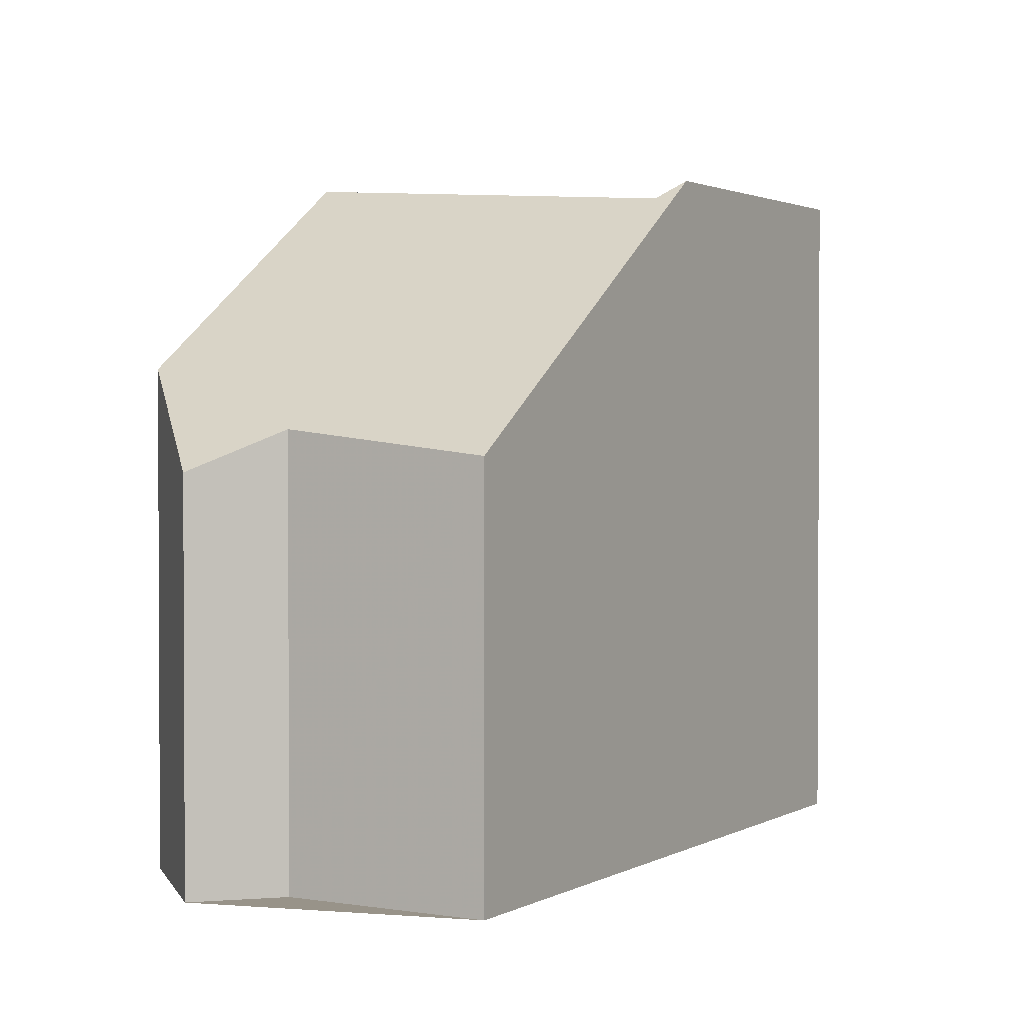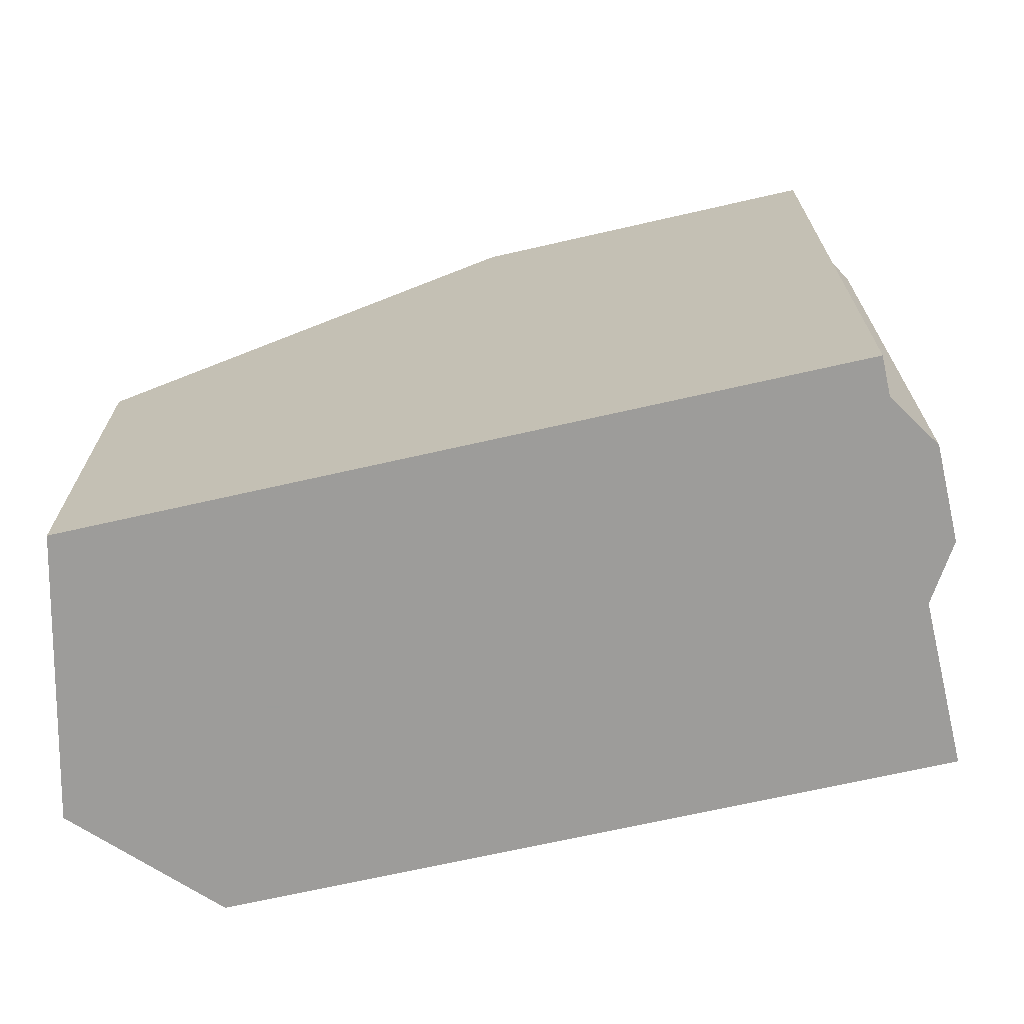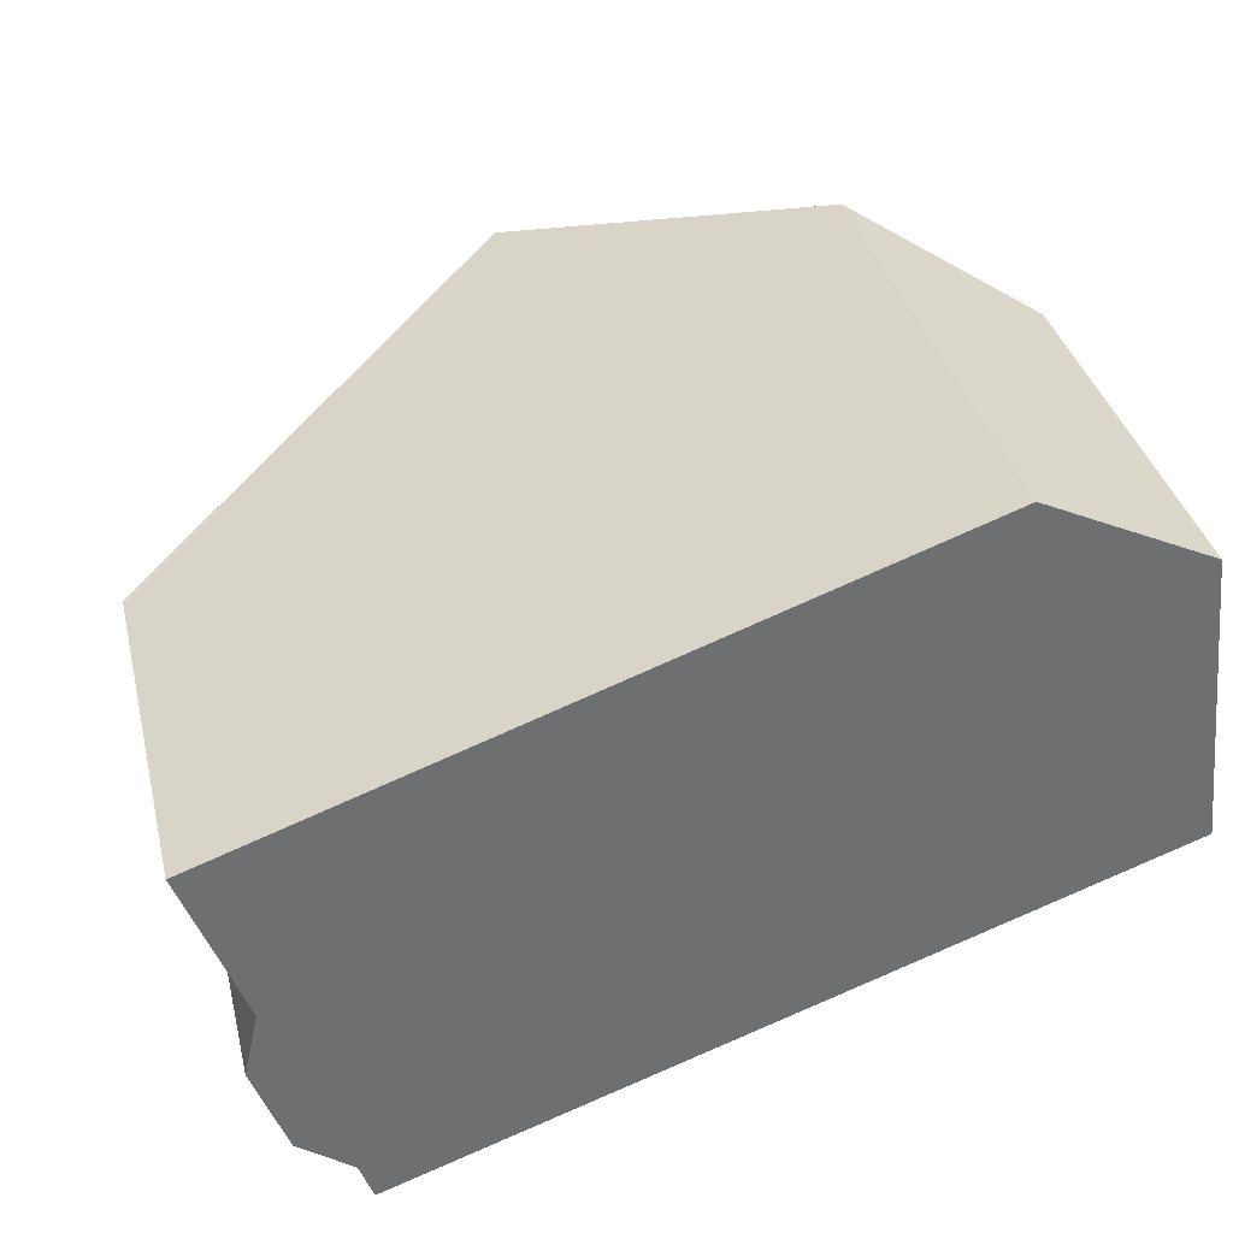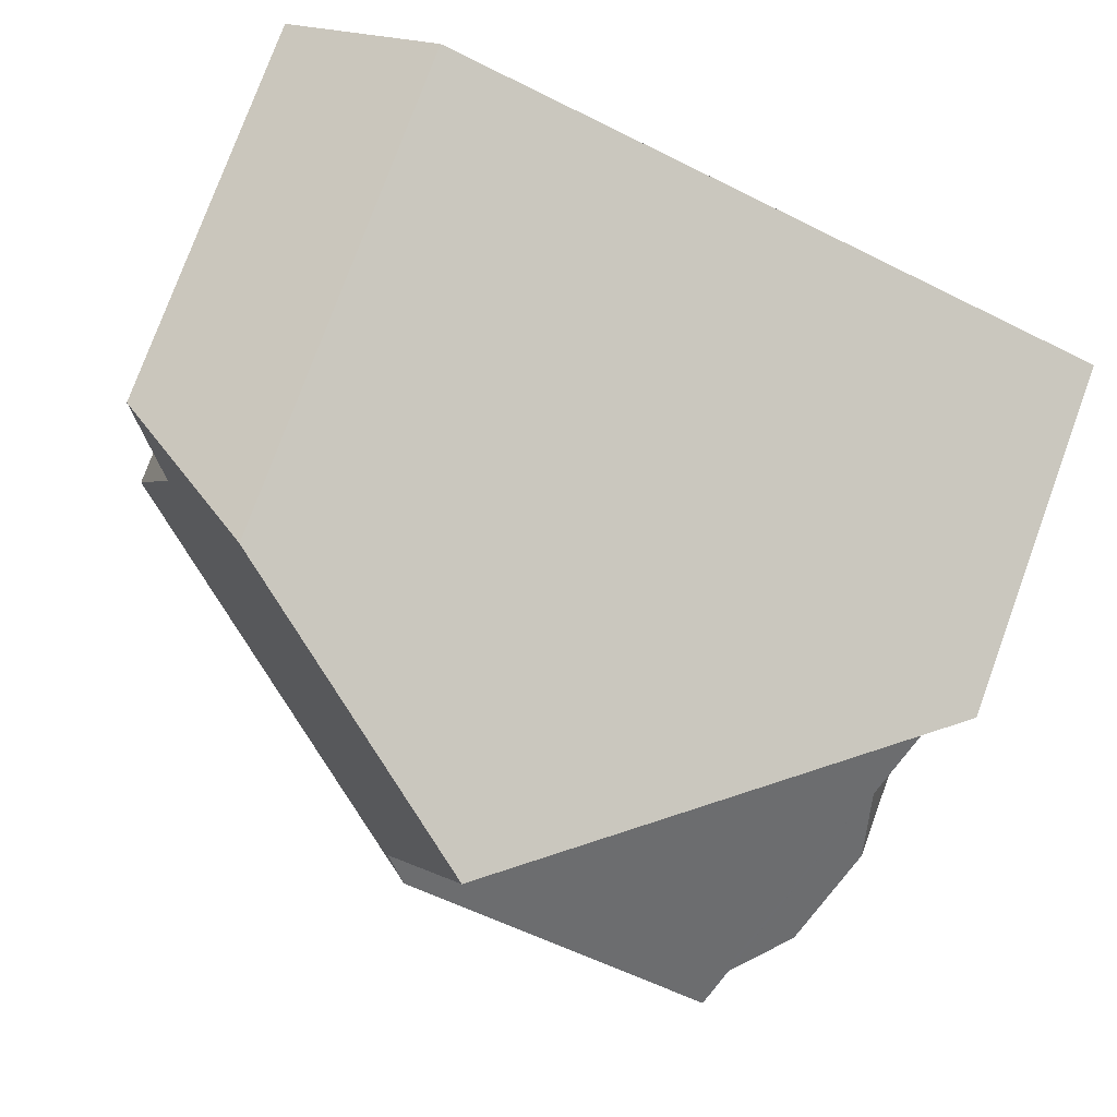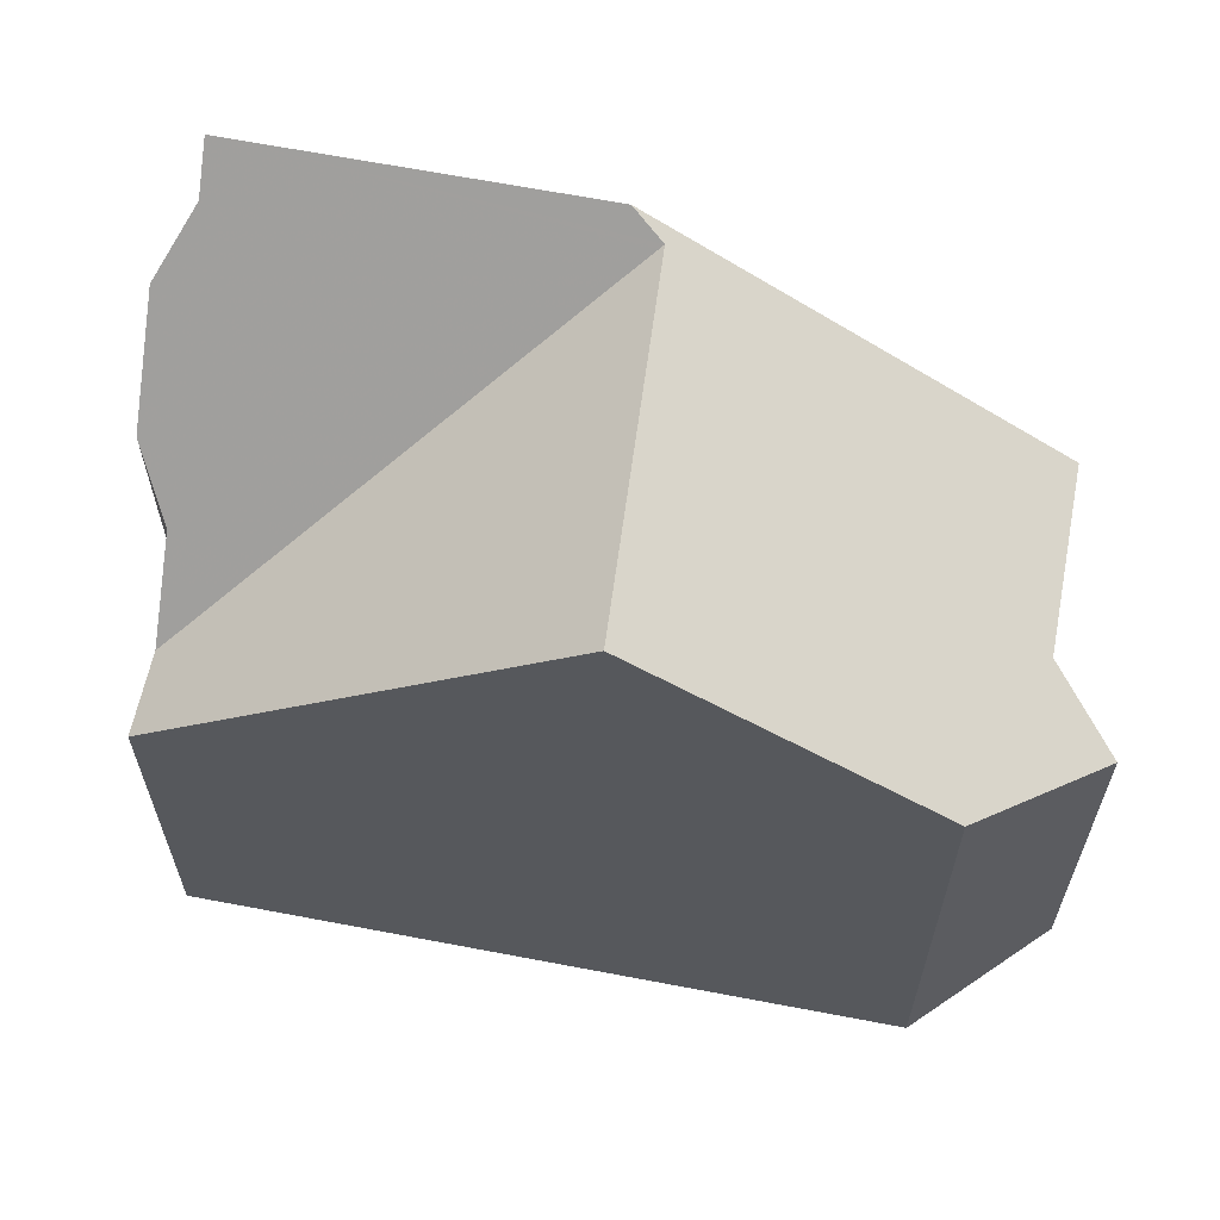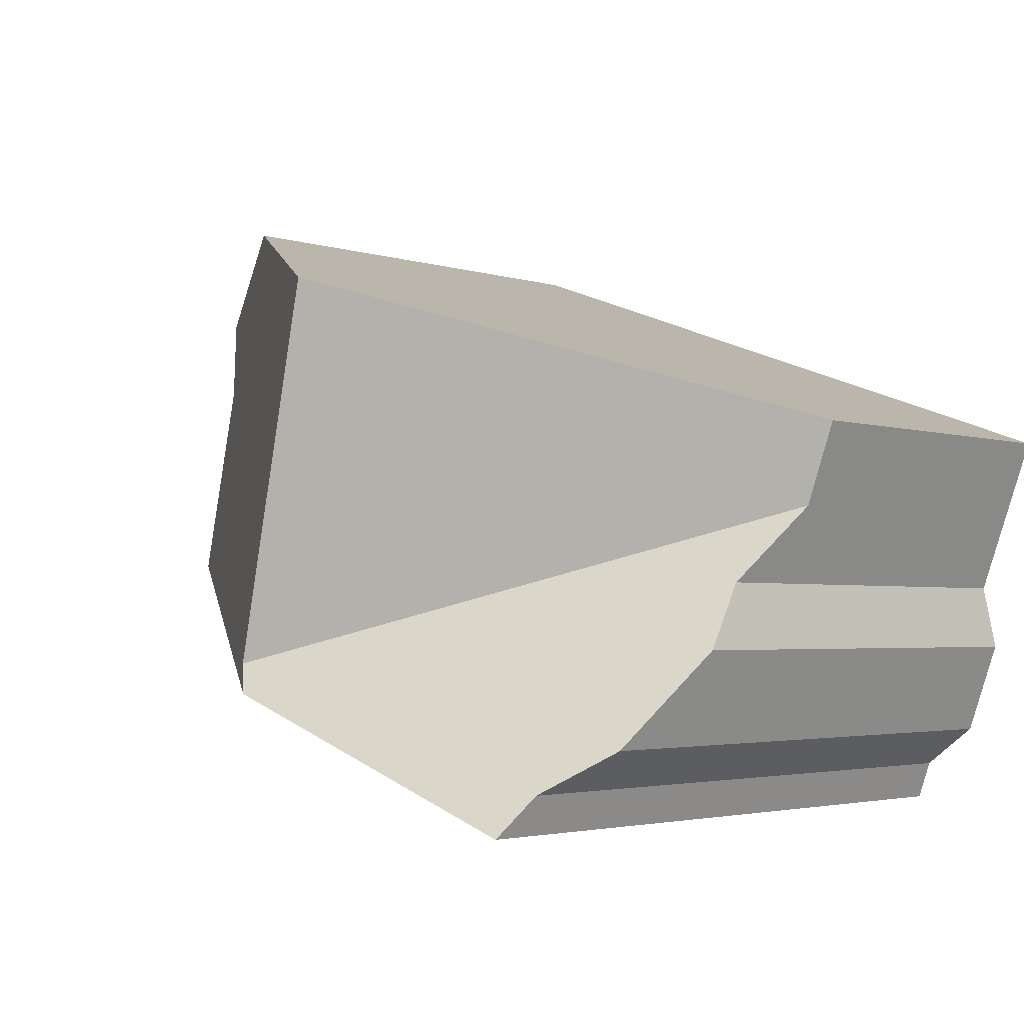
<metadata>
{"format":"obj","ext":"obj","renderer":"f3d","projection":"perspective","resolution":1024,"background":"white","views":[{"elev":1.6,"azim":-79.9,"up":"+Z"},{"elev":-70.0,"azim":-6.9,"up":"+Z"},{"elev":35.9,"azim":166.7,"up":"+Y"},{"elev":77.8,"azim":20.1,"up":"+Y"},{"elev":62.5,"azim":171.4,"up":"+Z"},{"elev":-2.9,"azim":42.1,"up":"+Y"}]}
</metadata>
<code>
v -1023 -1112 6.226
v -1024 -1111 5.657
v -1022 -1110 7.089
v -1024 -1115 5.877
v -1012 -1113 5.331
v -1013 -1115 6.458
v -1013 -1116 7.249
v -1013 -1118 8.61
v -1014 -1118 9.386
v -1014 -1119 9.95
v -1018 -1111 9.995
v -1019 -1117 9.611
v -1019 -1116 9.629
v -1019 -1117 9.914
v -1024 -1111 5.748
v -1018 -1111 9.991
v -1022 -1110 7.044
v -1019 -1116 9.632
v -1019 -1116 9.581
v -1024 -1111 5.775
v -1022 -1110 7.092
v -1023 -1110 6.482
v -1023 -1110 6.49
v -1023 -1112 6.316
v -1023 -1112 6.318
v -1023 -1112 6.298
v -1018 -1113 9.846
v -1018 -1111 9.995
v -1019 -1117 9.914
v -1019 -1116 9.629
v -1012 -1114 5.32
v -1012 -1114 5.32
v -1019 -1116 9.629
v -1012 -1113 5.331
v -1018 -1111 9.991
v -1024 -1115 5.914
v -1014 -1118 9.61
v -1019 -1116 9.581
v -1019 -1116 9.581
v -1019 -1116 9.632
v -1022 -1110 7.137
v -1024 -1111 5.677
v -1024 -1115 5.905
v -1024 -1115 5.942
v -1014 -1115 6.366
v -1013 -1115 6.375
v -1014 -1115 6.366
v -1018 -1113 9.846
v -1024 -1111 5.907
v -1012 -1114 5.366
v -1012 -1113 5.378
v -1012 -1113 5.378
v -1013 -1115 6.375
v -1014 -1118 9.61
v -1014 -1119 9.949
v -1012 -1114 5.366
v -1024 -1111 5.907
v -1023 -1112 6.226
v -1023 -1112 -8.882e-16
v -1024 -1111 0
v -1024 -1111 5.748
v -1024 -1111 5.657
v -1024 -1111 0
v -1024 -1111 0
v -1022 -1110 7.137
v -1022 -1110 7.089
v -1022 -1110 0
v -1022 -1110 0
v -1024 -1115 5.914
v -1024 -1115 5.877
v -1024 -1115 0
v -1024 -1115 0
v -1012 -1113 5.331
v -1012 -1113 5.331
v -1012 -1113 0
v -1012 -1113 8.882e-16
v -1013 -1116 7.249
v -1013 -1115 6.458
v -1013 -1115 8.882e-16
v -1013 -1116 0
v -1013 -1118 8.61
v -1013 -1116 7.249
v -1013 -1116 0
v -1013 -1118 0
v -1014 -1118 9.386
v -1013 -1118 8.61
v -1013 -1118 0
v -1014 -1118 0
v -1014 -1118 9.61
v -1014 -1118 9.386
v -1014 -1118 0
v -1014 -1118 1.776e-15
v -1014 -1119 9.949
v -1014 -1119 9.95
v -1014 -1119 0
v -1014 -1119 0
v -1024 -1115 5.905
v -1019 -1117 9.611
v -1019 -1117 0
v -1024 -1115 0
v -1019 -1117 9.611
v -1019 -1117 9.914
v -1019 -1117 0
v -1019 -1117 0
v -1023 -1110 6.49
v -1024 -1111 5.748
v -1024 -1111 0
v -1023 -1110 8.882e-16
v -1022 -1110 7.089
v -1022 -1110 7.044
v -1022 -1110 0
v -1022 -1110 0
v -1022 -1110 7.044
v -1023 -1110 6.49
v -1023 -1110 8.882e-16
v -1022 -1110 0
v -1012 -1113 5.378
v -1018 -1111 9.995
v -1018 -1111 0
v -1012 -1113 0
v -1013 -1115 6.375
v -1012 -1114 5.32
v -1012 -1114 0
v -1013 -1115 8.882e-16
v -1012 -1114 5.32
v -1012 -1113 5.331
v -1012 -1113 8.882e-16
v -1012 -1114 0
v -1023 -1112 6.226
v -1024 -1115 5.914
v -1024 -1115 0
v -1023 -1112 -8.882e-16
v -1014 -1119 9.95
v -1014 -1118 9.61
v -1014 -1118 1.776e-15
v -1014 -1119 0
v -1018 -1111 9.995
v -1022 -1110 7.137
v -1022 -1110 0
v -1018 -1111 0
v -1024 -1111 5.657
v -1024 -1111 5.677
v -1024 -1111 0
v -1024 -1111 0
v -1024 -1115 5.877
v -1024 -1115 5.905
v -1024 -1115 0
v -1024 -1115 0
v -1013 -1115 6.458
v -1013 -1115 6.375
v -1013 -1115 8.882e-16
v -1013 -1115 8.882e-16
v -1024 -1111 5.677
v -1024 -1111 5.907
v -1024 -1111 0
v -1024 -1111 0
v -1012 -1113 5.331
v -1012 -1113 5.378
v -1012 -1113 0
v -1012 -1113 0
v -1019 -1117 9.914
v -1014 -1119 9.949
v -1014 -1119 0
v -1019 -1117 0
v -1023 -1112 0
v -1024 -1111 0
v -1022 -1110 0
v -1012 -1113 0
v -1013 -1115 0
v -1013 -1116 0
v -1013 -1118 0
v -1014 -1118 0
v -1014 -1119 0
v -1024 -1115 0
f 44 19 13 12 43
f 52 35 28 51
f 54 38 45 53
f 14 12 13
f 18 13 19
f 41 11 16 21
f 25 22 21 16 27
f 23 17 21 22
f 22 20 15 23
f 26 20 22 25
f 25 24 26
f 27 18 19 24 25
f 47 39 40 48
f 24 19 44
f 55 29 30 38 54
f 39 33 40
f 21 17 3 41
f 42 2 15 20
f 43 4 36 44
f 49 42 20 26
f 53 45 50
f 56 47 48 35 52
f 26 24 44 36 1 49
f 51 5 34 52
f 53 46 6 7 8 9 37 54
f 54 37 10 55
f 50 31 46 53
f 52 34 32 56
f 58 59 60 57
f 62 63 64 61
f 66 67 68 65
f 70 71 72 69
f 74 75 76 73
f 78 79 80 77
f 82 83 84 81
f 86 87 88 85
f 90 91 92 89
f 94 95 96 93
f 98 99 100 97
f 102 103 104 101
f 106 107 108 105
f 110 111 112 109
f 114 115 116 113
f 118 119 120 117
f 122 123 124 121
f 126 127 128 125
f 130 131 132 129
f 134 135 136 133
f 138 139 140 137
f 142 143 144 141
f 146 147 148 145
f 150 151 152 149
f 154 155 156 153
f 158 159 160 157
f 162 163 164 161
f 166 167 168 169 170 171 172 173 174 165

</code>
